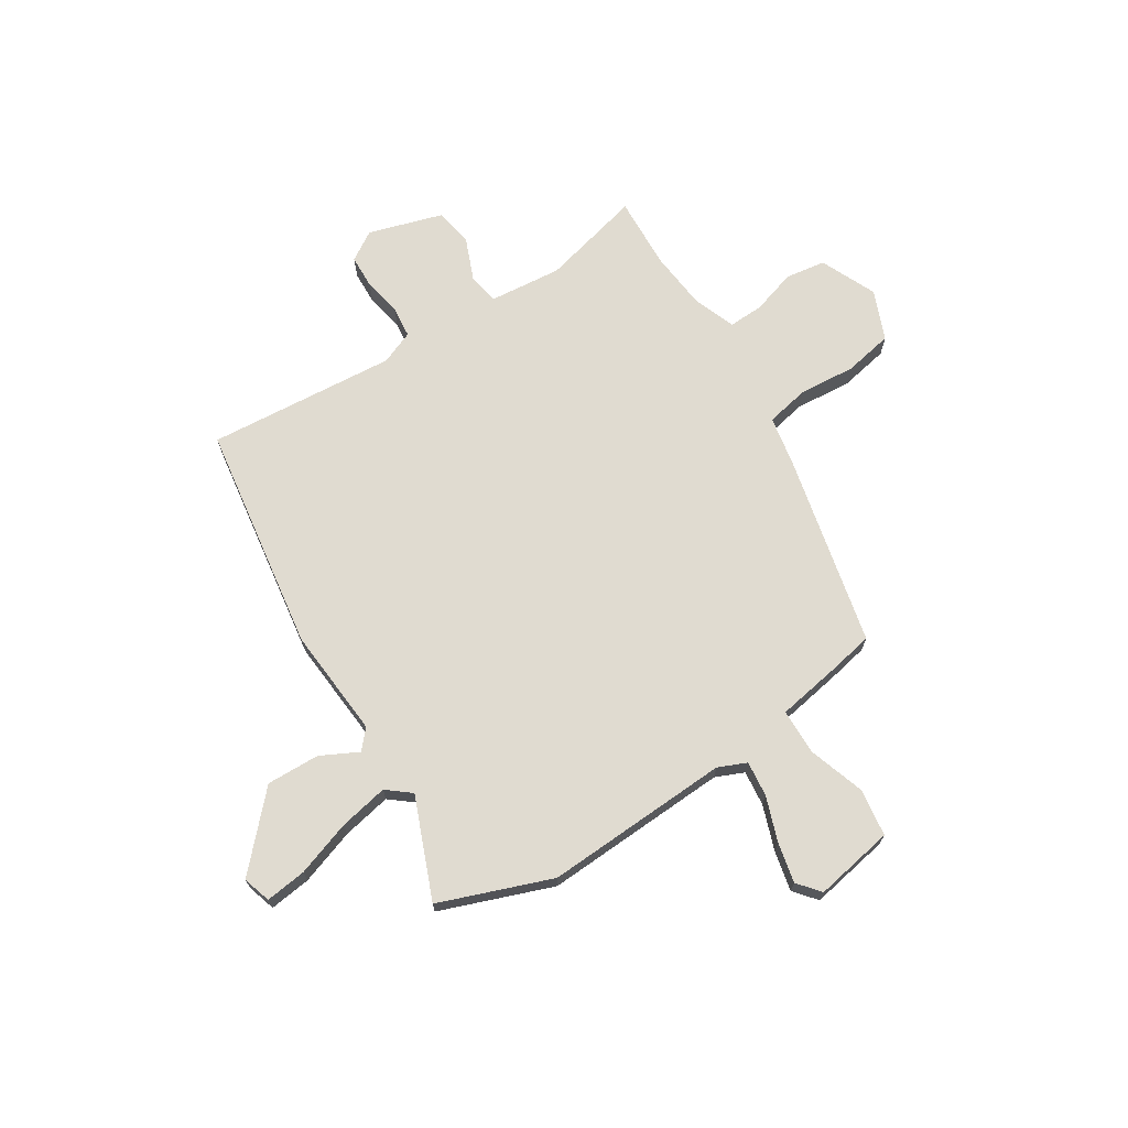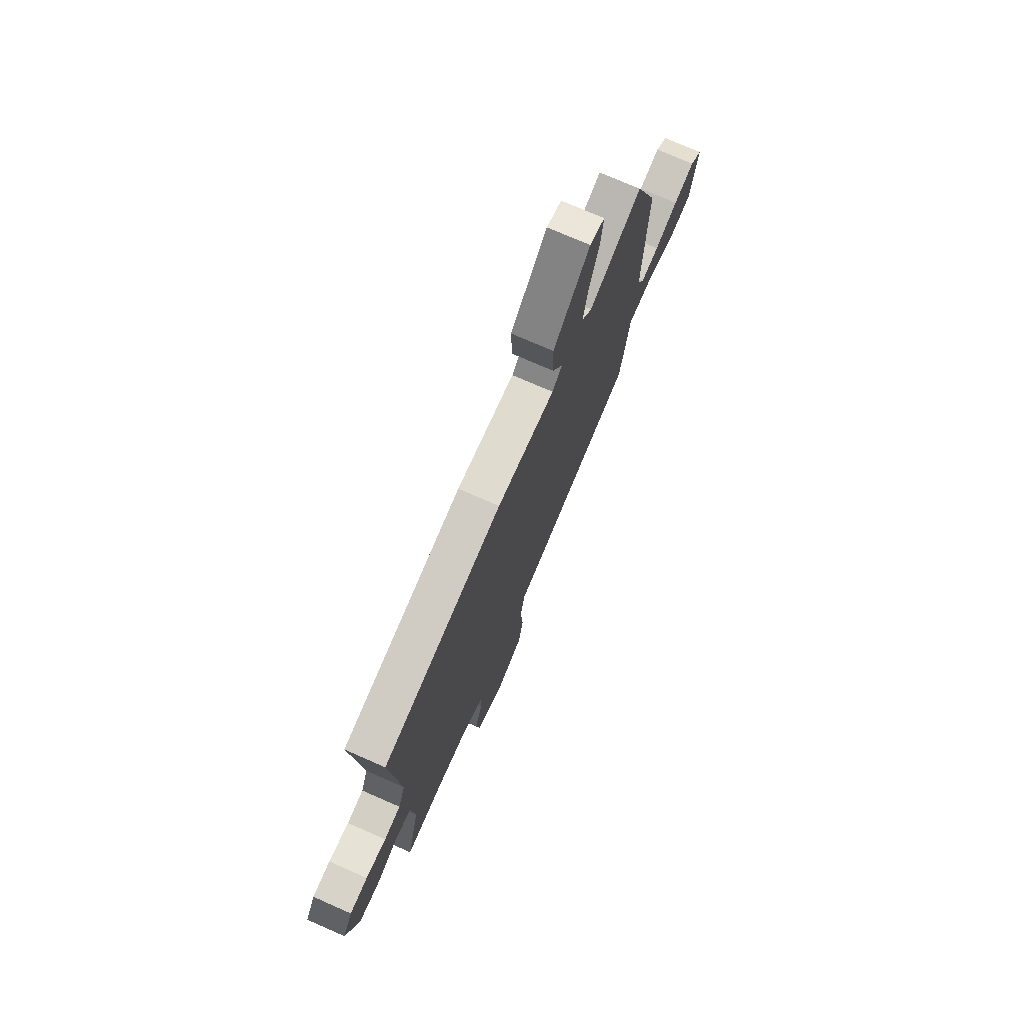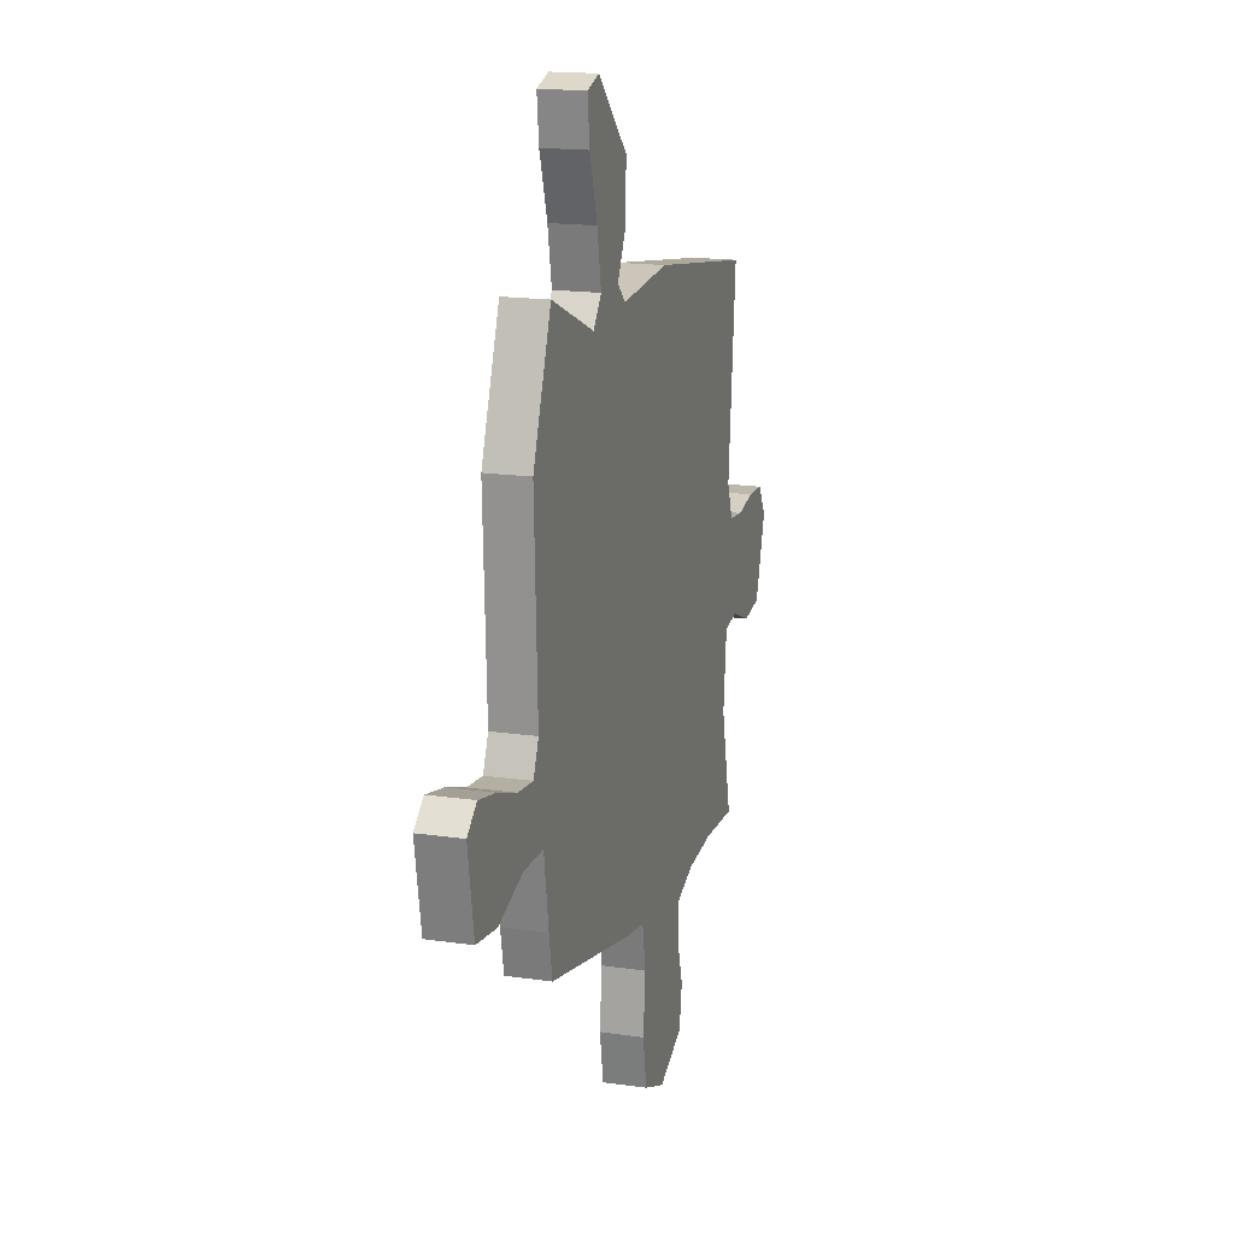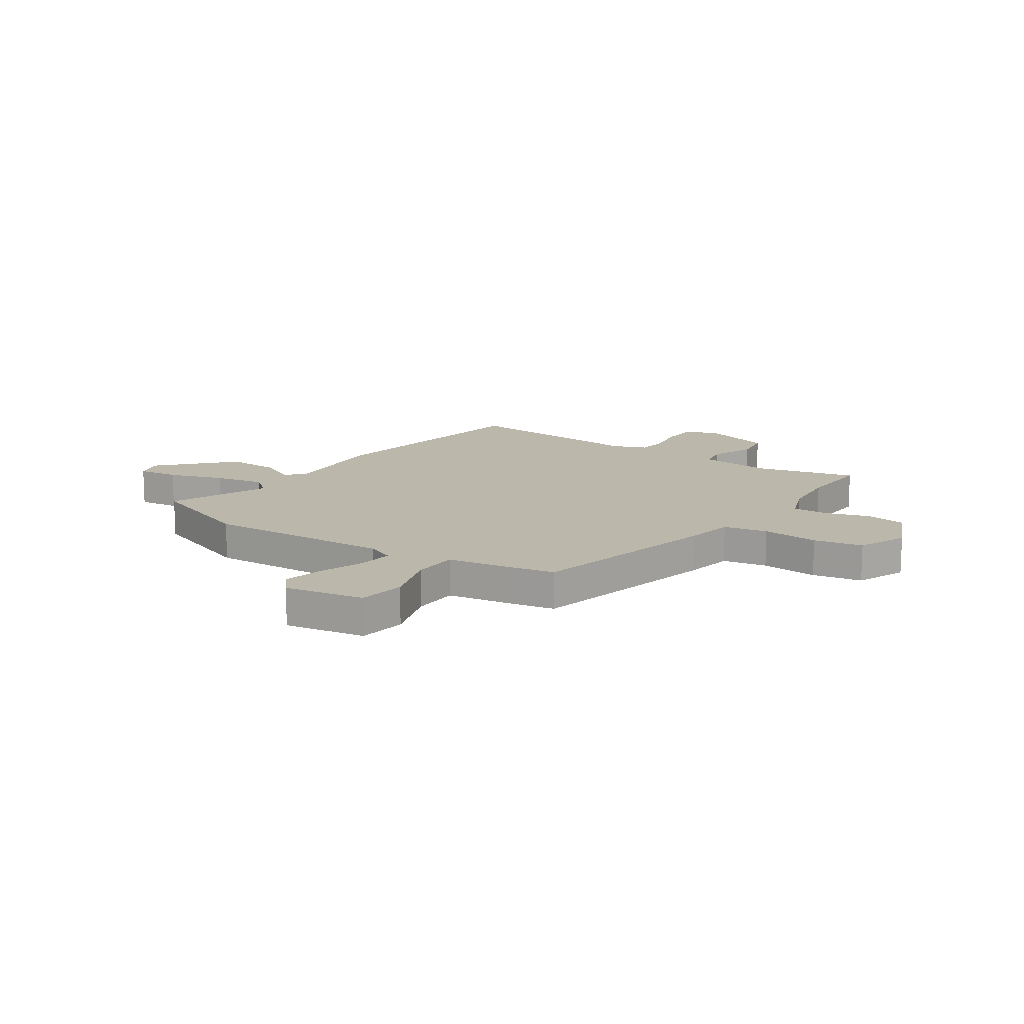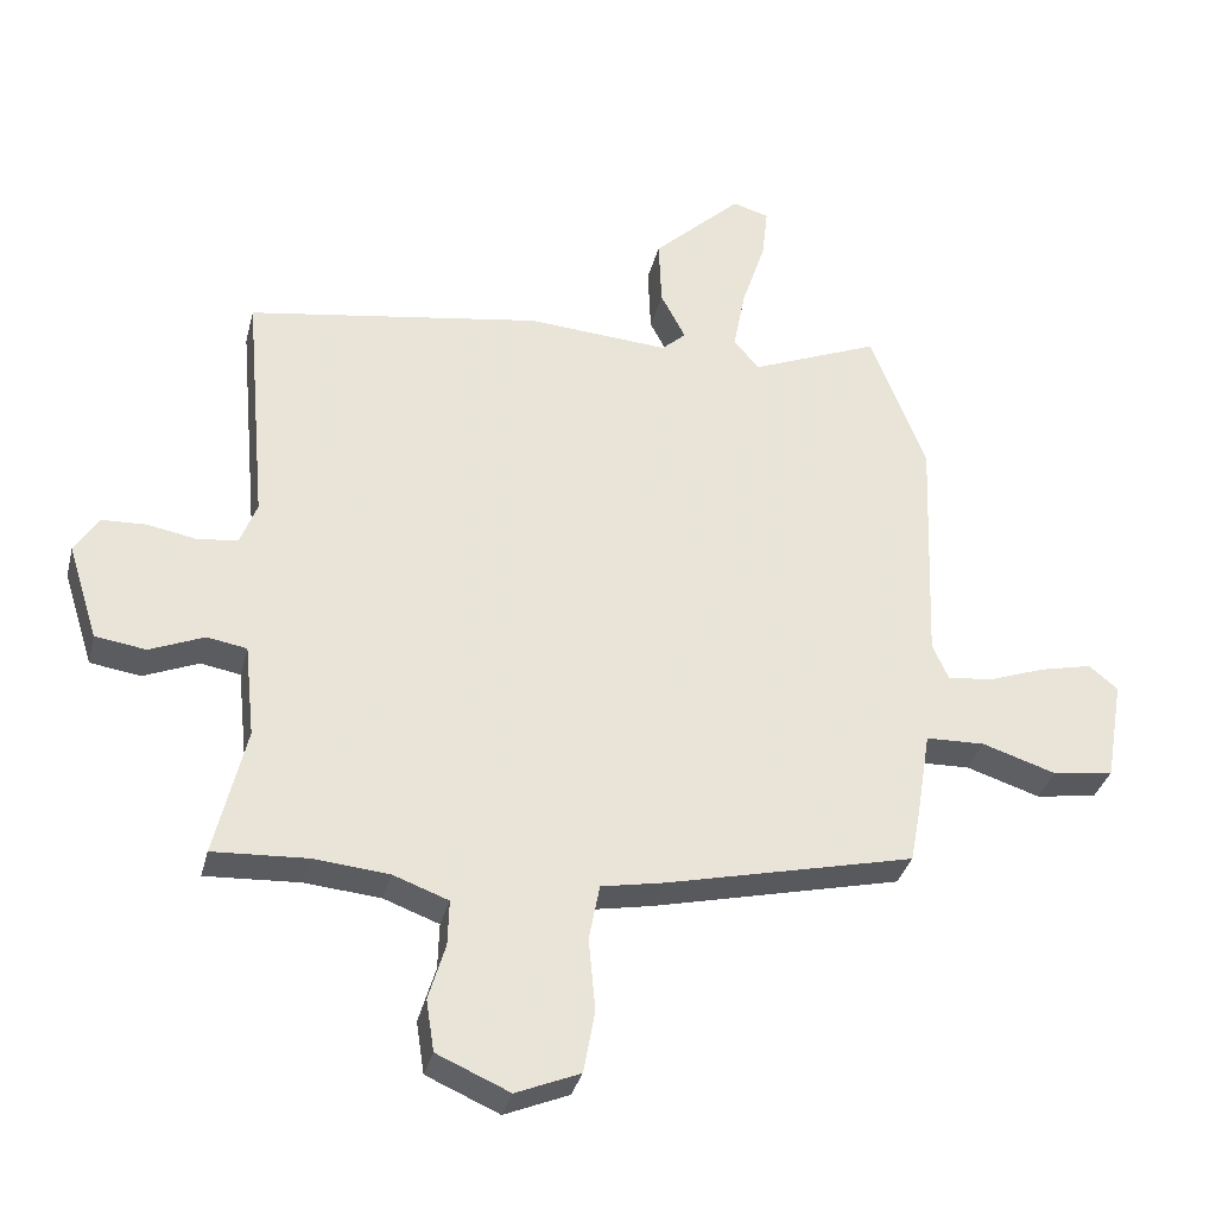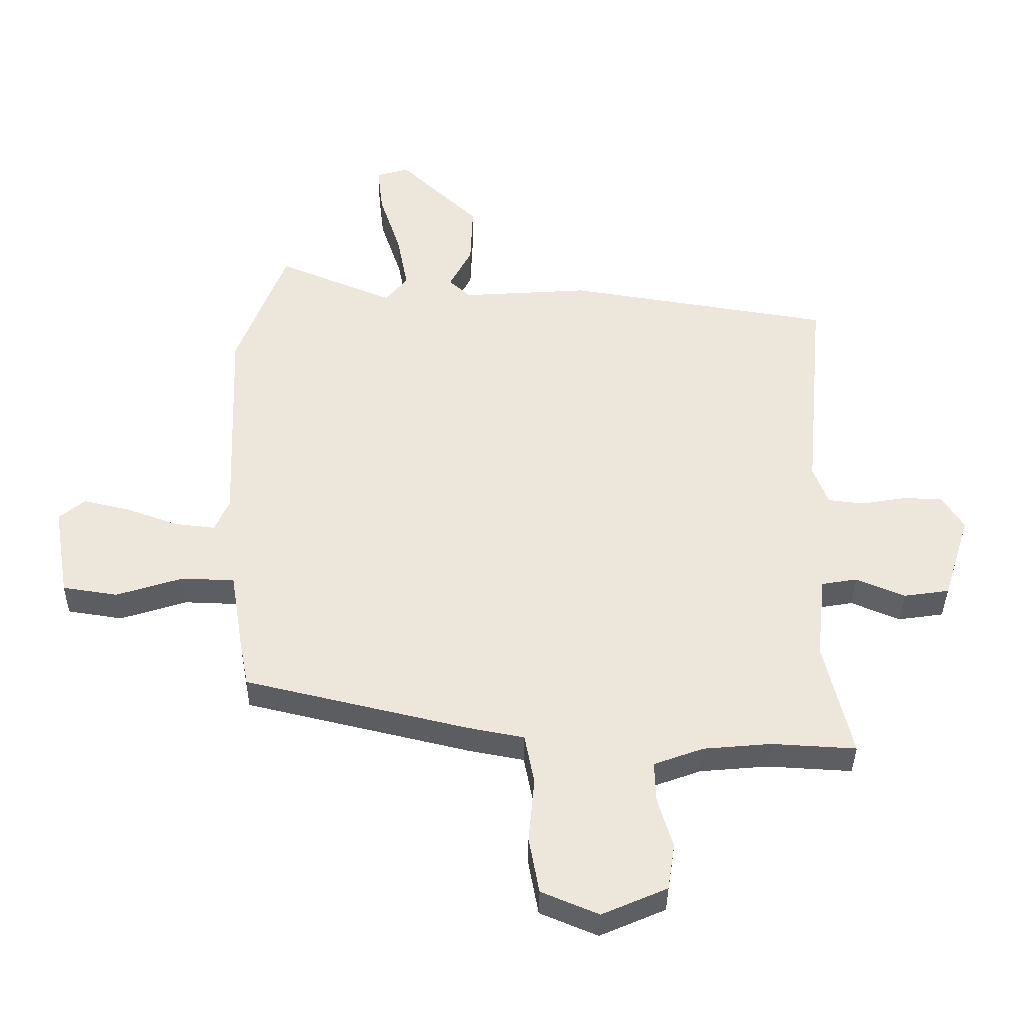
<metadata>
{"format":"obj","ext":"obj","renderer":"f3d","projection":"perspective","resolution":1024,"background":"white","views":[{"elev":69.9,"azim":57.1,"up":"+Y"},{"elev":74.1,"azim":-66.3,"up":"+Z"},{"elev":17.4,"azim":106.0,"up":"+Z"},{"elev":14.3,"azim":123.7,"up":"+Y"},{"elev":-34.2,"azim":-13.8,"up":"+Z"},{"elev":-37.6,"azim":179.4,"up":"+Z"}]}
</metadata>
<code>
v 0.487 0.07 -0.377
v 0.118 0.07 -0.465
v 0.024 0.07 -0.483
v 0.008 0.07 -0.567
v 0.018 0.07 -0.675
v 0.001 0.07 -0.769
v -0.094 0.07 -0.809
v -0.202 0.07 -0.762
v -0.214 0.07 -0.685
v -0.189 0.07 -0.601
v -0.187 0.07 -0.533
v -0.269 0.07 -0.503
v -0.381 0.07 -0.493
v -0.521 0.07 -0.501
v -0.475 0.07 -0.307
v -0.49 0.07 -0.168
v -0.549 0.07 -0.158
v -0.63 0.07 -0.192
v -0.705 0.07 -0.181
v -0.75 0.07 -0.039
v -0.715 0.07 0.018
v -0.65 0.07 0.021
v -0.576 0.07 0.008
v -0.516 0.07 0.015
v -0.491 0.07 0.08
v -0.524 0.07 0.442
v -0.086 0.07 0.513
v 0.125 0.07 0.499
v 0.161 0.07 0.532
v 0.124 0.07 0.603
v 0.12 0.07 0.705
v 0.252 0.07 0.831
v 0.306 0.07 0.815
v 0.297 0.07 0.736
v 0.262 0.07 0.63
v 0.244 0.07 0.535
v 0.281 0.07 0.49
v 0.473 0.07 0.57
v 0.555 0.07 0.356
v 0.541 0.07 -0.001
v 0.565 0.07 -0.055
v 0.633 0.07 -0.047
v 0.718 0.07 -0.016
v 0.795 0.07 0.002
v 0.838 0.07 -0.033
v 0.812 0.07 -0.186
v 0.721 0.07 -0.2
v 0.611 0.07 -0.165
v 0.523 0.07 -0.168
v 0.502 0.07 -0.298
v 0.487 0 -0.377
v 0.118 0 -0.465
v 0.024 0 -0.483
v 0.008 0 -0.567
v 0.018 0 -0.675
v 0.001 0 -0.769
v -0.094 0 -0.809
v -0.202 0 -0.762
v -0.214 0 -0.685
v -0.189 0 -0.601
v -0.187 0 -0.533
v -0.269 0 -0.503
v -0.381 0 -0.493
v -0.521 0 -0.501
v -0.475 0 -0.307
v -0.49 0 -0.168
v -0.549 0 -0.158
v -0.63 0 -0.192
v -0.705 0 -0.181
v -0.75 0 -0.039
v -0.715 0 0.018
v -0.65 0 0.021
v -0.576 0 0.008
v -0.516 0 0.015
v -0.491 0 0.08
v -0.524 0 0.442
v -0.086 0 0.513
v 0.125 0 0.499
v 0.161 0 0.532
v 0.124 0 0.603
v 0.12 0 0.705
v 0.252 0 0.831
v 0.306 0 0.815
v 0.297 0 0.736
v 0.262 0 0.63
v 0.244 0 0.535
v 0.281 0 0.49
v 0.473 0 0.57
v 0.555 0 0.356
v 0.541 0 -0.001
v 0.565 0 -0.055
v 0.633 0 -0.047
v 0.718 0 -0.016
v 0.795 0 0.002
v 0.838 0 -0.033
v 0.812 0 -0.186
v 0.721 0 -0.2
v 0.611 0 -0.165
v 0.523 0 -0.168
v 0.502 0 -0.298
f 1 2 3
f 50 1 3
f 49 50 3
f 46 47 48
f 45 46 48
f 44 45 48
f 43 44 48
f 42 43 48
f 41 42 48 49
f 40 41 49 3
f 39 40 3
f 38 39 3
f 37 38 3
f 33 34 35
f 32 33 35
f 31 32 35
f 30 31 35
f 29 30 35
f 29 35 36
f 36 37 3
f 29 36 3
f 28 29 3
f 28 3 4
f 27 28 4
f 26 27 4
f 25 26 4
f 21 22 23
f 20 21 23
f 19 20 23
f 18 19 23
f 17 18 23
f 16 17 23 24
f 13 14 15
f 12 13 15 16
f 24 25 4
f 16 24 4
f 12 16 4
f 11 12 4
f 7 8 9 10
f 7 10 11
f 6 7 11
f 5 6 11
f 4 5 11
f 53 52 51
f 53 51 100
f 53 100 99
f 98 97 96
f 98 96 95
f 98 95 94
f 98 94 93
f 98 93 92
f 99 98 92 91
f 53 99 91 90
f 53 90 89
f 53 89 88
f 53 88 87
f 85 84 83
f 85 83 82
f 85 82 81
f 85 81 80
f 85 80 79
f 86 85 79
f 53 87 86
f 53 86 79
f 53 79 78
f 54 53 78
f 54 78 77
f 54 77 76
f 54 76 75
f 73 72 71
f 73 71 70
f 73 70 69
f 73 69 68
f 73 68 67
f 74 73 67 66
f 65 64 63
f 66 65 63 62
f 54 75 74
f 54 74 66
f 54 66 62
f 54 62 61
f 60 59 58 57
f 61 60 57
f 61 57 56
f 61 56 55
f 61 55 54
f 1 51 52 2
f 2 52 53 3
f 3 53 54 4
f 4 54 55 5
f 5 55 56 6
f 6 56 57 7
f 7 57 58 8
f 8 58 59 9
f 9 59 60 10
f 10 60 61 11
f 11 61 62 12
f 12 62 63 13
f 13 63 64 14
f 14 64 65 15
f 15 65 66 16
f 16 66 67 17
f 17 67 68 18
f 18 68 69 19
f 19 69 70 20
f 20 70 71 21
f 21 71 72 22
f 22 72 73 23
f 23 73 74 24
f 24 74 75 25
f 25 75 76 26
f 26 76 77 27
f 27 77 78 28
f 28 78 79 29
f 29 79 80 30
f 30 80 81 31
f 31 81 82 32
f 32 82 83 33
f 33 83 84 34
f 34 84 85 35
f 35 85 86 36
f 36 86 87 37
f 37 87 88 38
f 38 88 89 39
f 39 89 90 40
f 40 90 91 41
f 41 91 92 42
f 42 92 93 43
f 43 93 94 44
f 44 94 95 45
f 45 95 96 46
f 46 96 97 47
f 47 97 98 48
f 48 98 99 49
f 49 99 100 50
f 50 100 51 1

</code>
